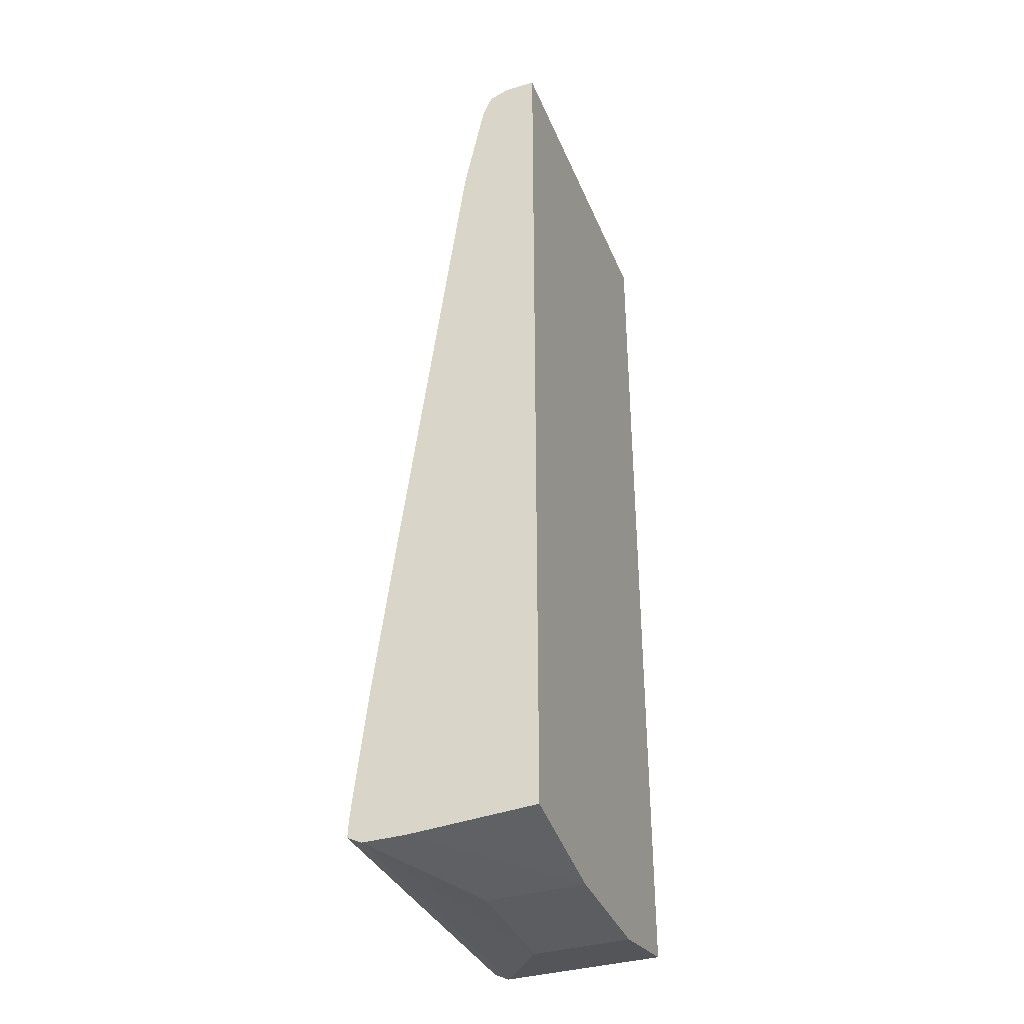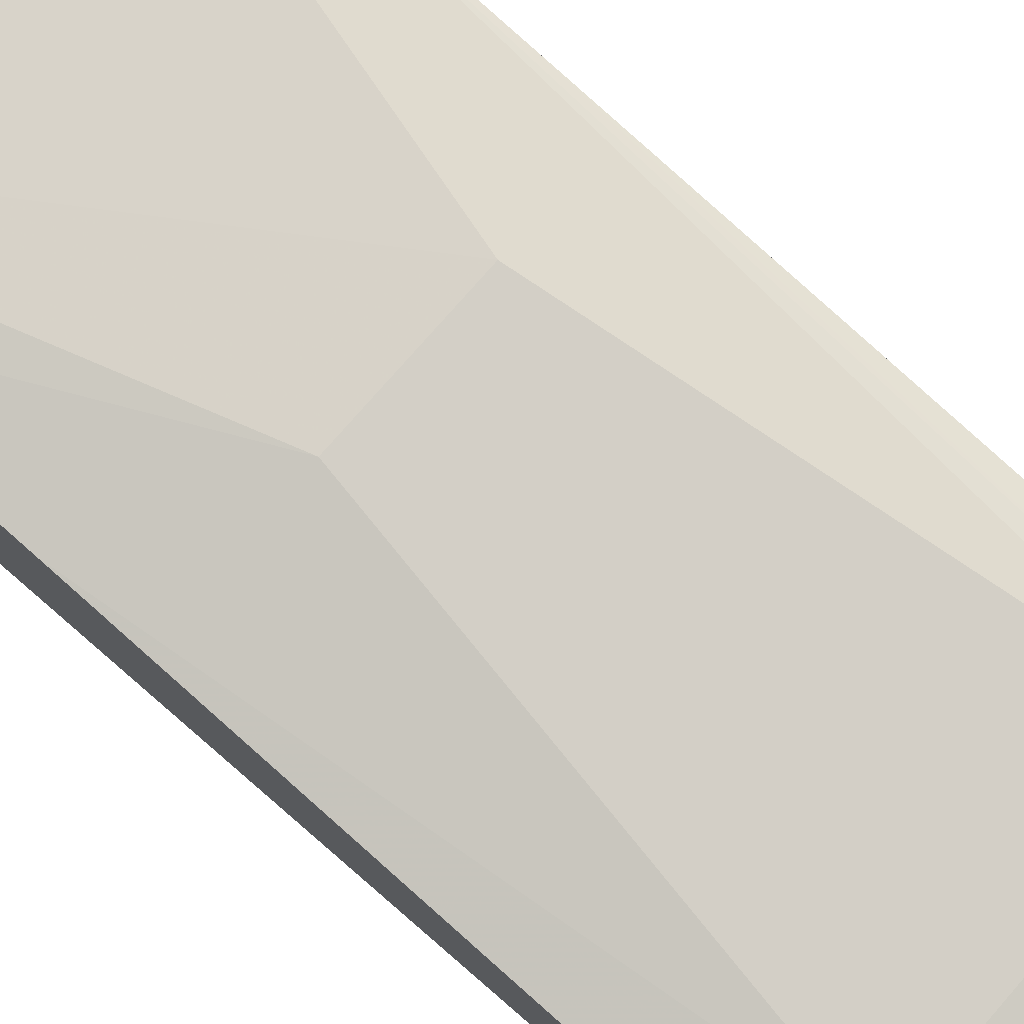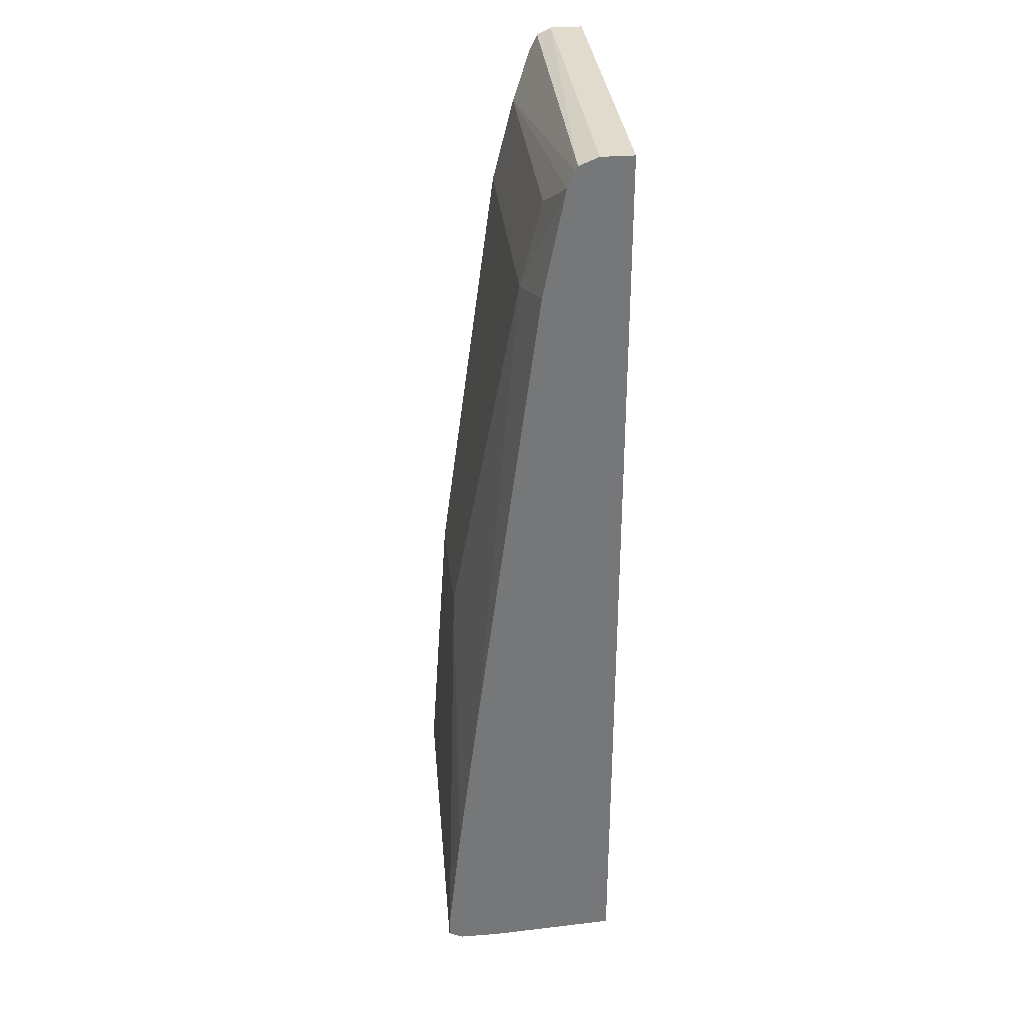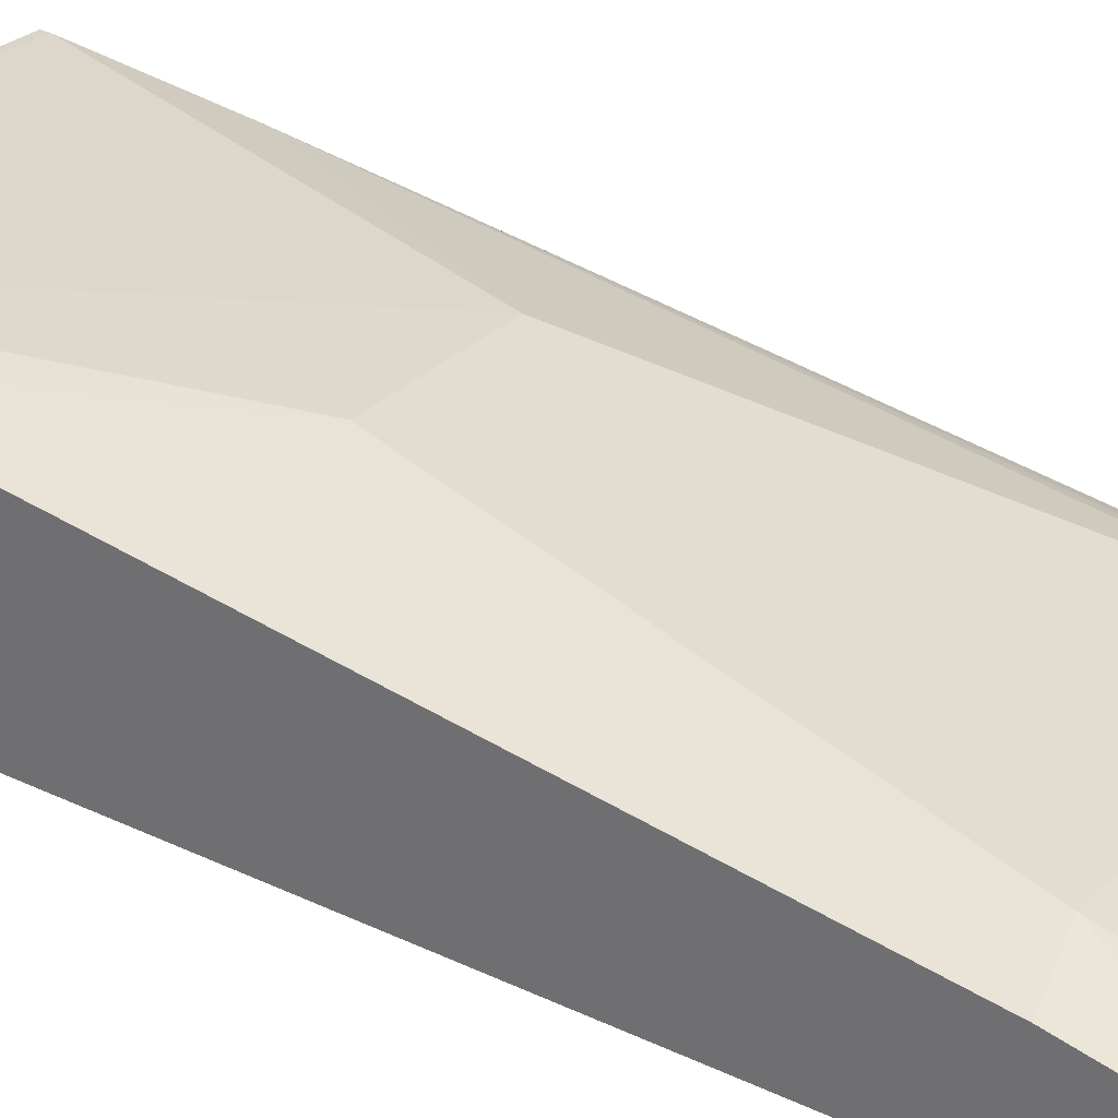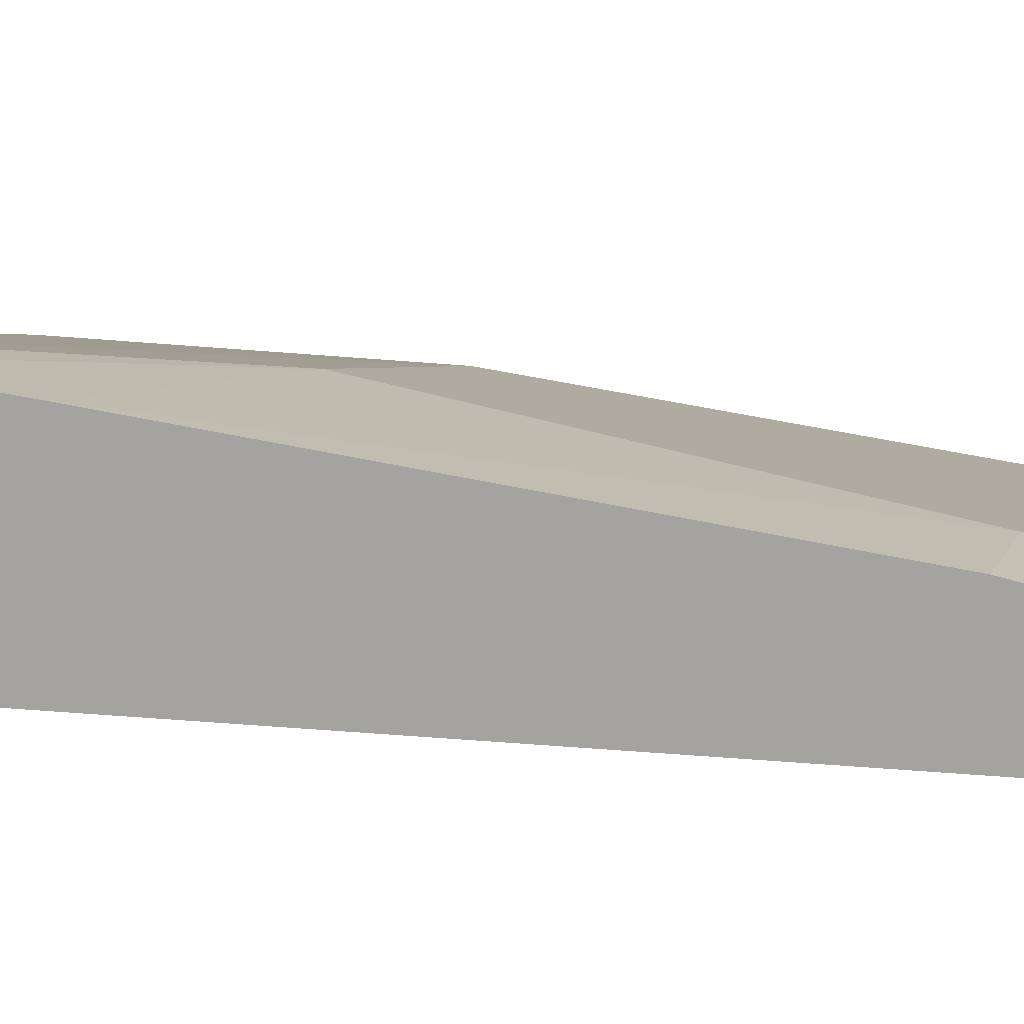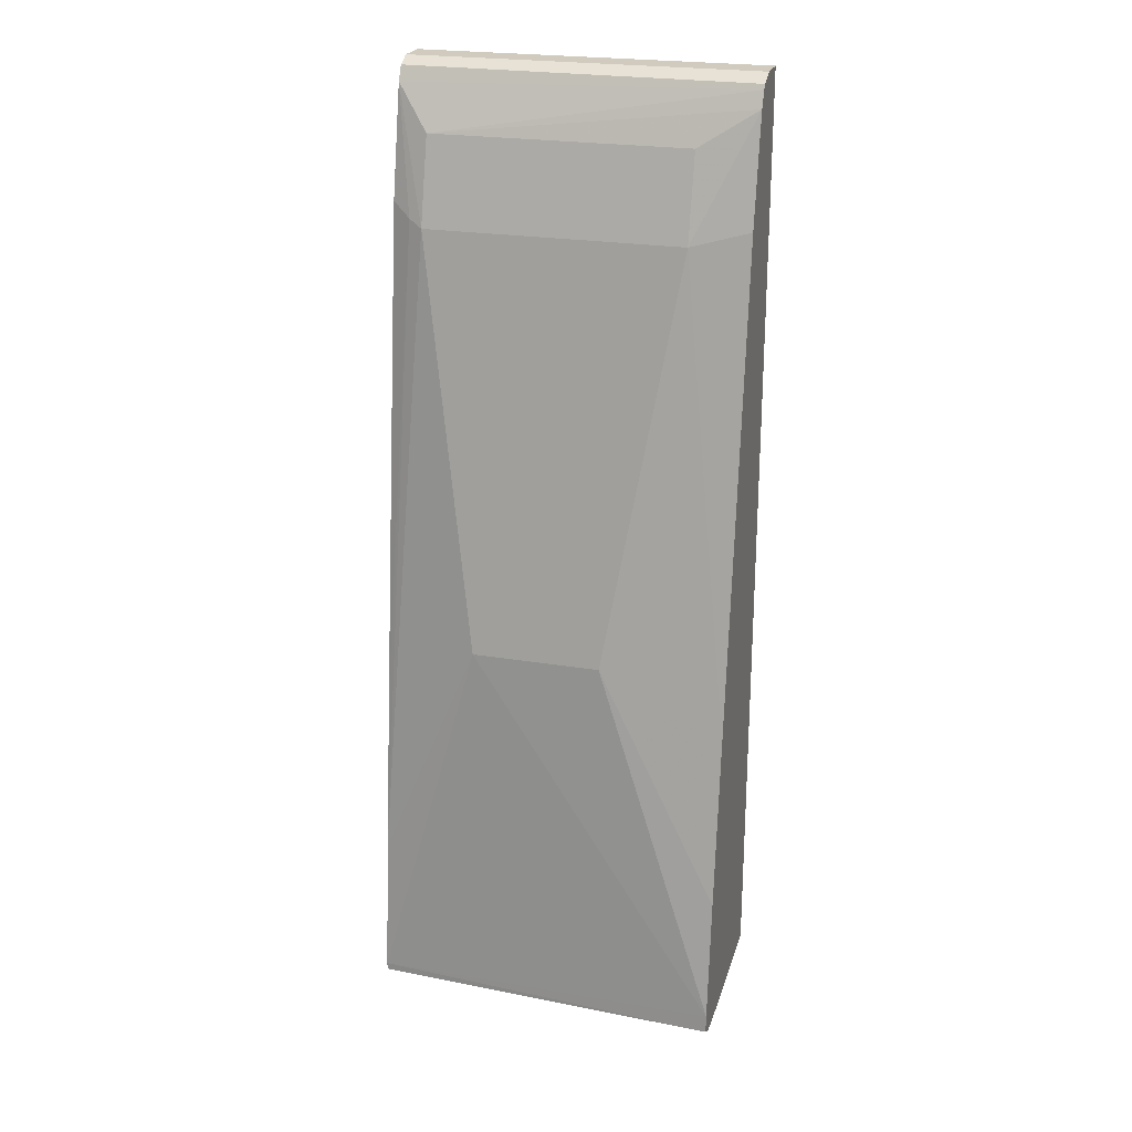
<metadata>
{"format":"obj","ext":"obj","renderer":"f3d","projection":"perspective","resolution":1024,"background":"white","views":[{"elev":-36.9,"azim":-69.3,"up":"+Z"},{"elev":76.0,"azim":-49.0,"up":"+Y"},{"elev":33.3,"azim":-96.1,"up":"+Z"},{"elev":29.5,"azim":-54.4,"up":"+Y"},{"elev":2.8,"azim":-56.7,"up":"+Y"},{"elev":23.4,"azim":-164.2,"up":"+Z"}]}
</metadata>
<code>
v 0.1415 0.2178 -0.5166
v 0.1415 0.1058 0.2925
v 0.1415 0.06539 0.2988
v 0.1415 0.09337 0.2988
v 3.33e-06 0.09337 0.2988
v -0.1618 0.1099 0.292
v -0.1618 0.112 0.2878
v -0.1618 0.1182 0.2738
v 0.112 0.1307 0.2427
v 0.1415 0.112 0.28
v 0.112 0.1494 0.168
v 0.1245 0.1431 0.1742
v 0.1415 0.2054 -0.392
v 0.1415 0.1867 -0.2427
v 0.1415 0.1327 0.1857
v 0.1415 0.2178 -0.5103
v 0.05602 0.2054 -0.1867
v -0.1618 0.2233 -0.5069
v -0.1618 0.224 -0.5227
v -0.1618 0.2116 -0.529
v -0.1618 0.1742 -0.529
v -0.05603 0.1494 -0.5415
v 0.05602 0.1494 -0.5415
v 0.1415 0.2054 -0.5227
v 0.1415 0.06539 -0.5227
v 0.05602 0.06539 -0.5415
v -6.593e-05 0.06539 -0.5415
v -0.1618 0.06539 -0.5227
v -0.05603 0.06539 -0.5415
v -0.1618 0.06539 0.2988
v -0.1618 0.1369 0.1805
v -0.1618 0.1929 -0.2489
v -0.1618 0.2116 -0.3983
v -0.05603 0.2054 -0.1867
v -0.112 0.1494 0.168
v -0.112 0.1307 0.2427
v -0.1618 0.09337 0.2988
v 3.33e-06 0.2054 -0.1867
f 2 3 1
f 35 11 34
f 35 34 32
f 33 32 34
f 33 34 18
f 33 18 32
f 32 18 31
f 35 36 11
f 18 19 31
f 19 28 30
f 21 28 19
f 21 29 28
f 22 29 21
f 22 23 29
f 29 23 27
f 31 19 30
f 35 8 36
f 35 31 8
f 35 32 31
f 13 17 11
f 17 38 11
f 17 18 38
f 34 38 18
f 34 11 38
f 9 11 36
f 9 36 8
f 25 30 28
f 3 25 1
f 5 30 3
f 37 30 5
f 37 5 6
f 37 6 30
f 6 8 30
f 8 31 30
f 29 27 28
f 27 25 28
f 3 30 25
f 26 27 23
f 14 12 15
f 14 15 13
f 14 13 12
f 12 13 11
f 12 11 10
f 10 11 9
f 12 10 15
f 10 9 7
f 7 6 2
f 4 2 6
f 4 6 5
f 4 5 3
f 4 3 2
f 26 25 27
f 7 9 8
f 10 2 15
f 7 8 6
f 15 2 1
f 26 23 25
f 10 7 2
f 24 25 23
f 24 1 25
f 20 1 24
f 20 23 22
f 20 22 21
f 20 21 19
f 20 24 23
f 13 15 1
f 16 1 19
f 16 19 18
f 16 18 17
f 16 17 13
f 20 19 1
f 16 13 1

</code>
